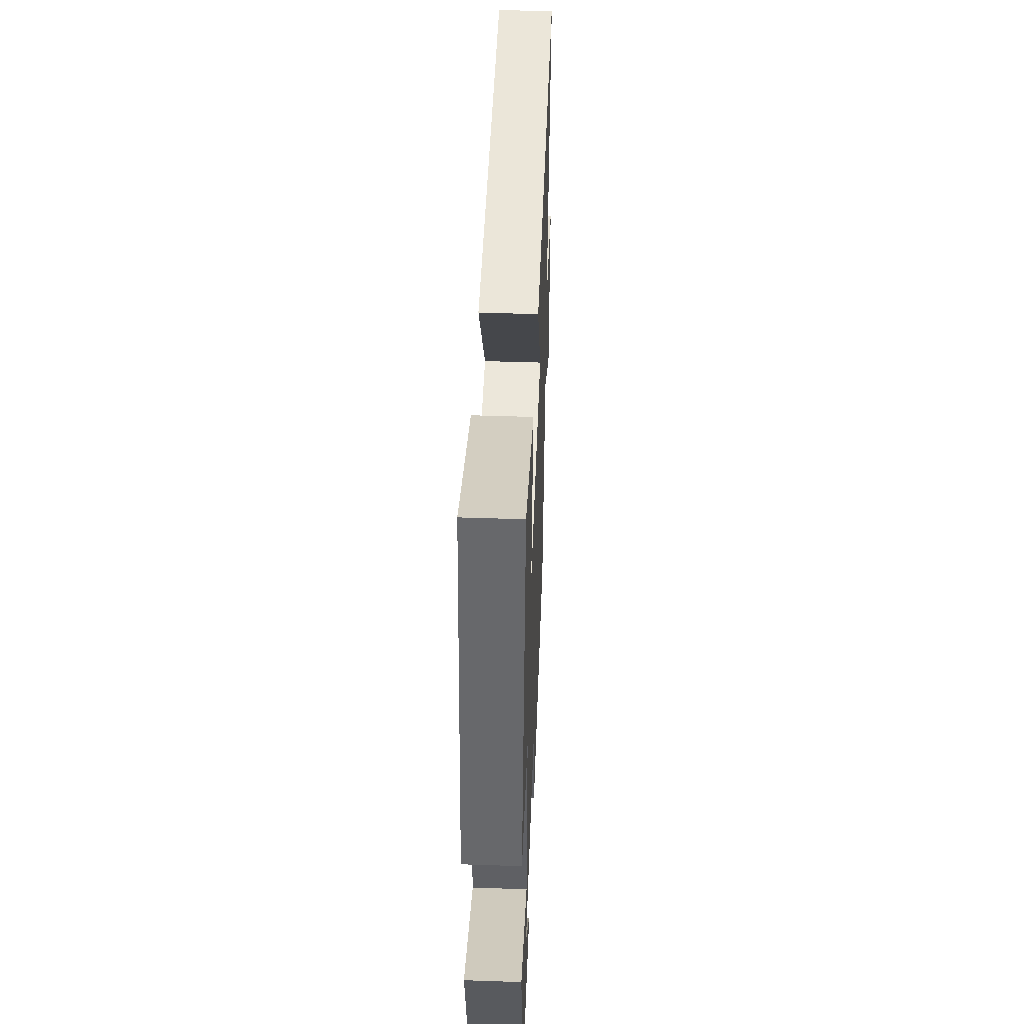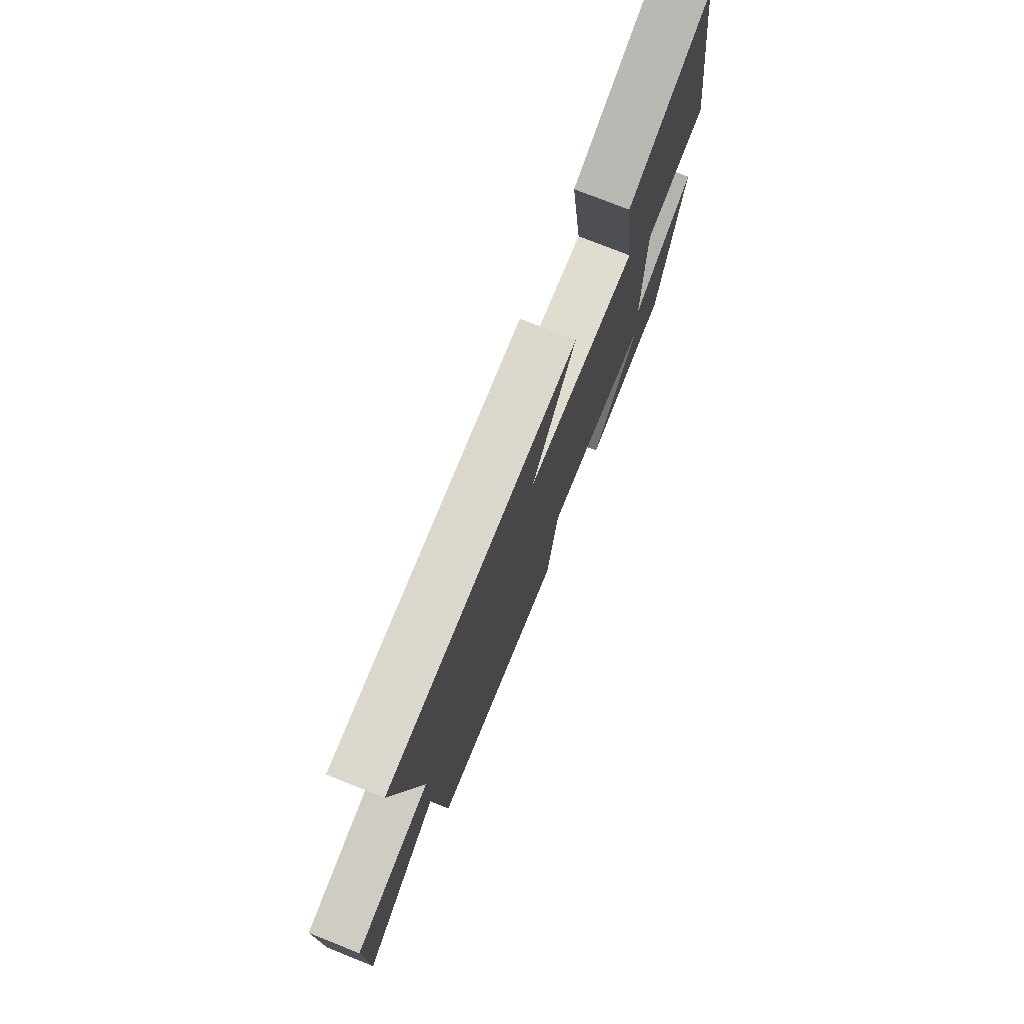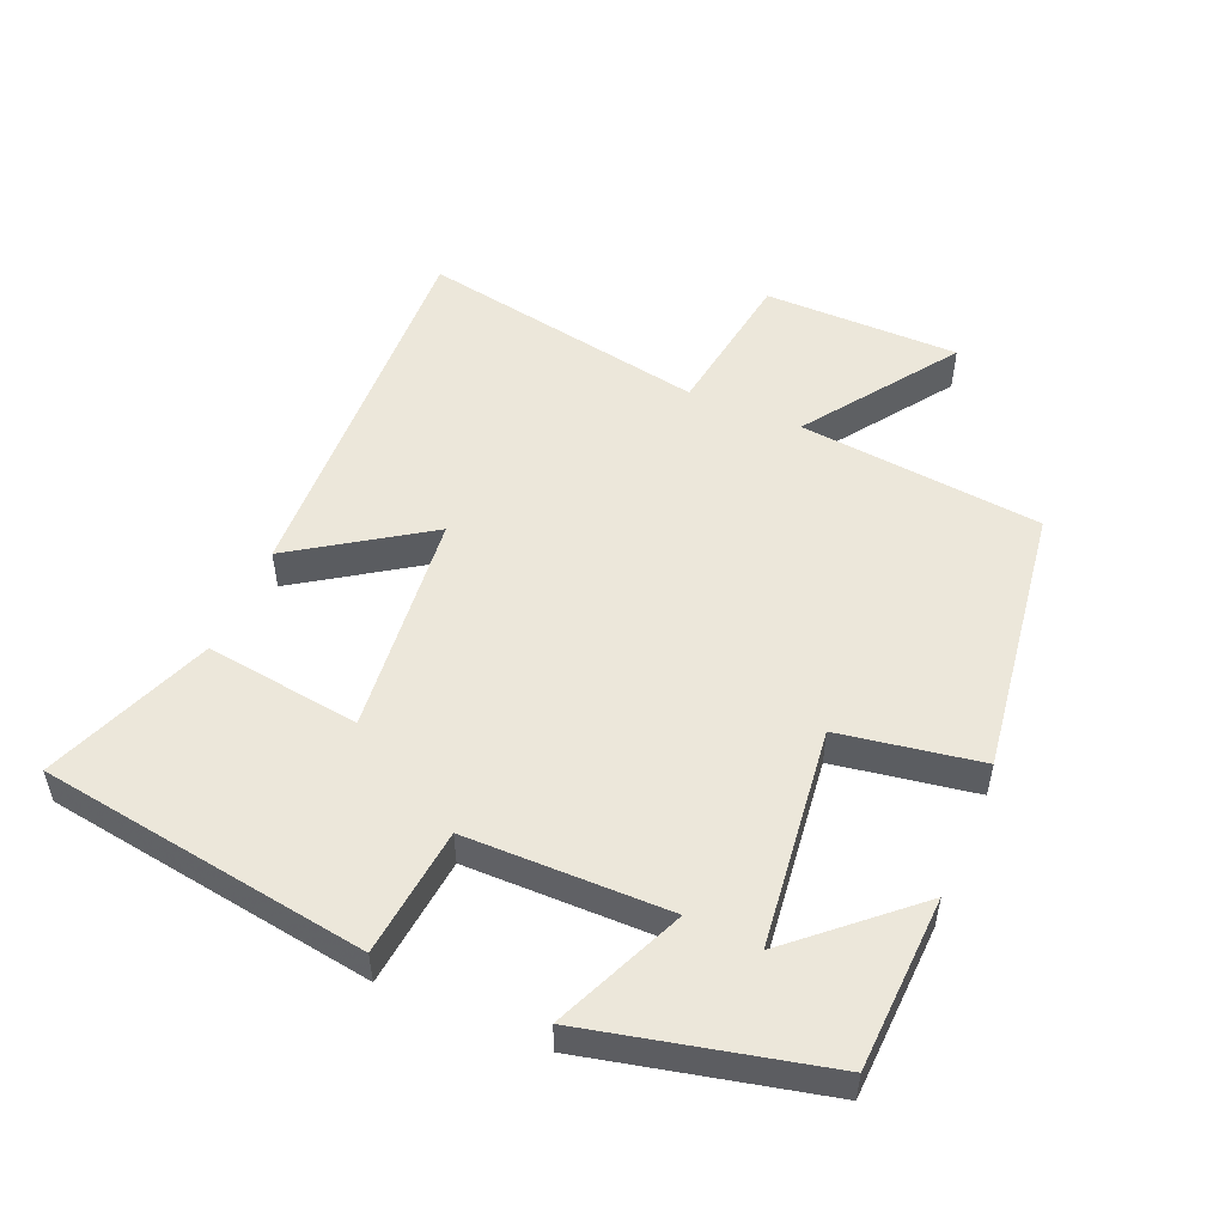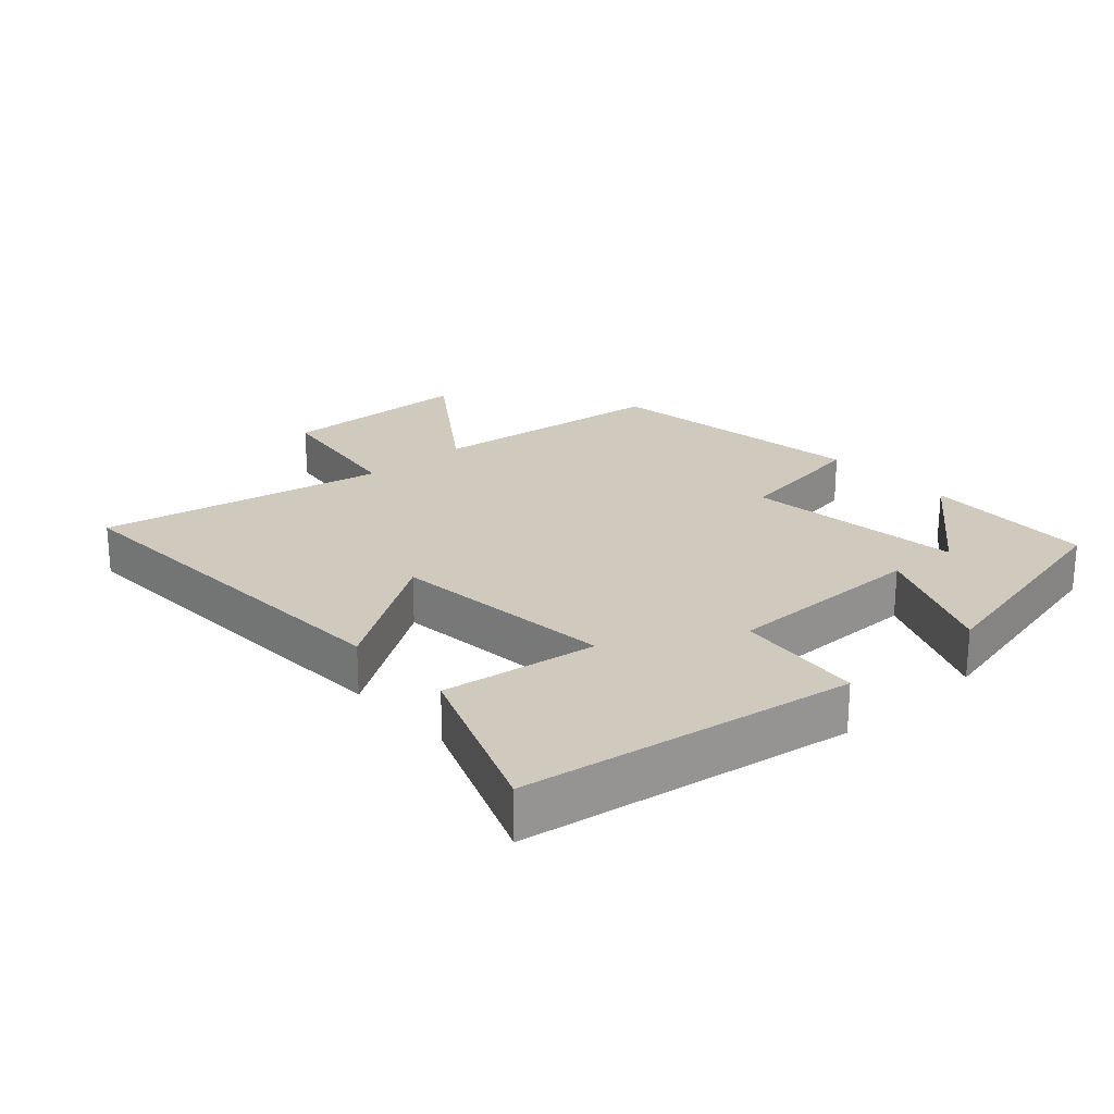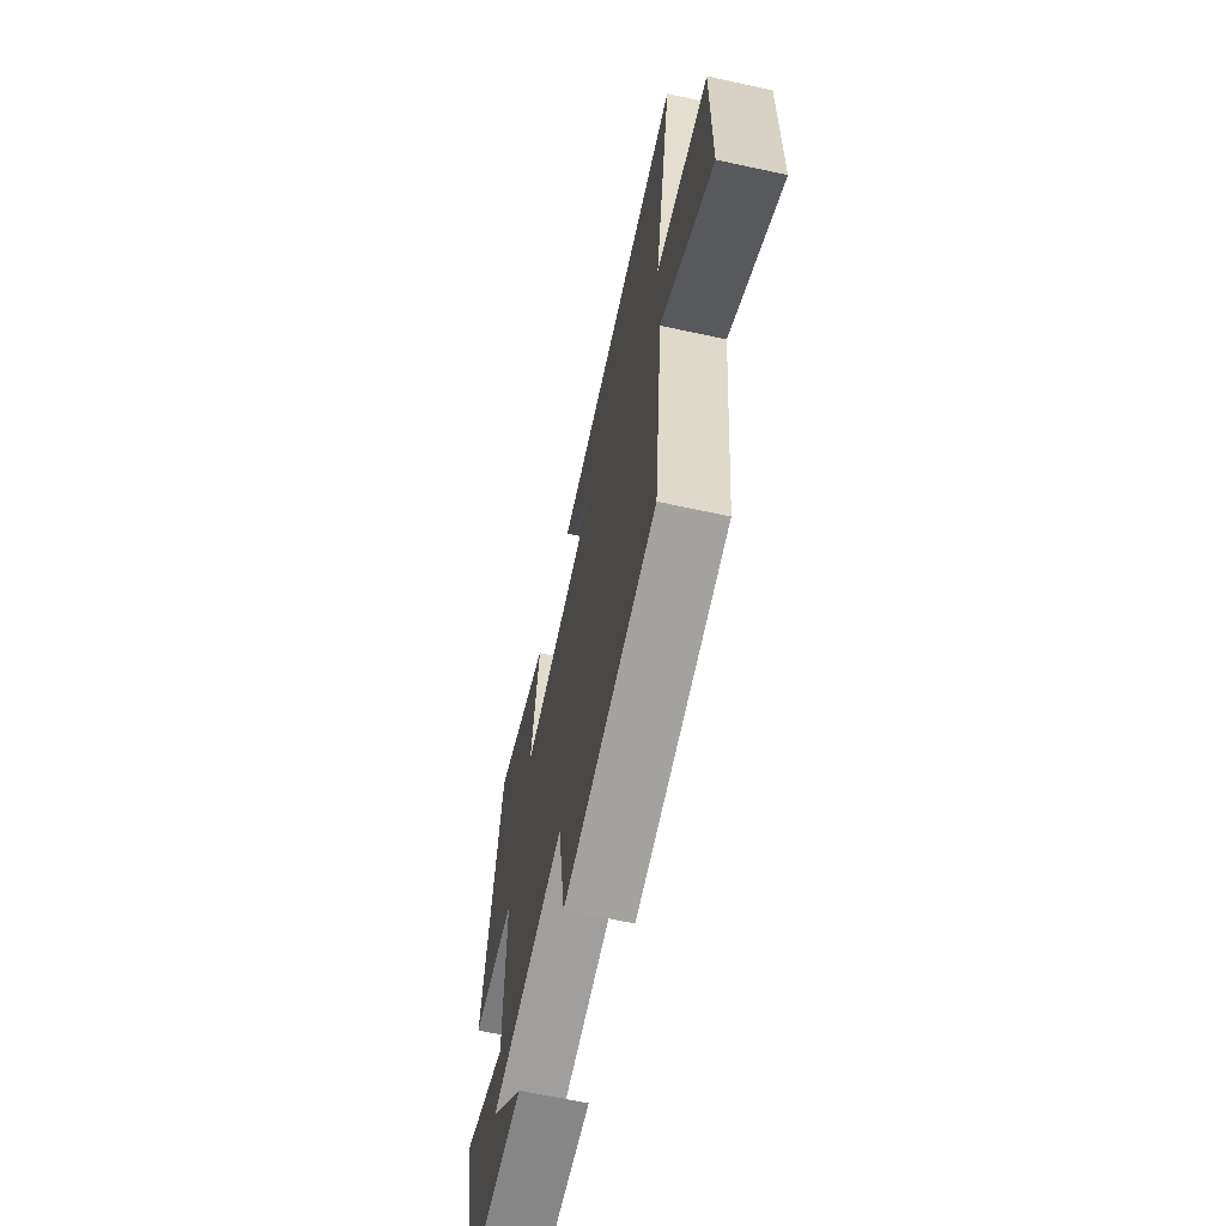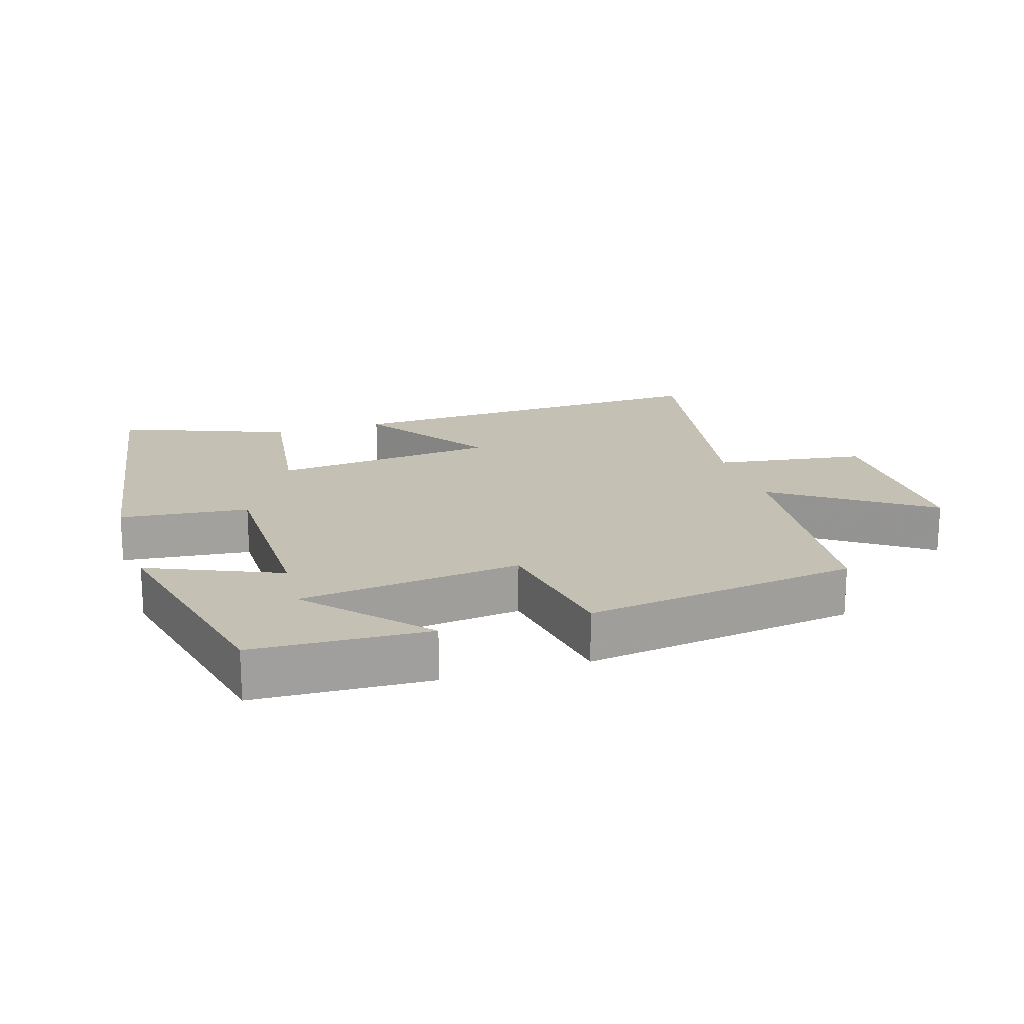
<metadata>
{"format":"obj","ext":"obj","renderer":"f3d","projection":"perspective","resolution":1024,"background":"white","views":[{"elev":46.0,"azim":92.2,"up":"+Z"},{"elev":75.7,"azim":-68.3,"up":"+Z"},{"elev":51.7,"azim":113.1,"up":"+Y"},{"elev":22.8,"azim":48.2,"up":"+Y"},{"elev":-64.5,"azim":-102.3,"up":"+Z"},{"elev":18.2,"azim":162.6,"up":"+Y"}]}
</metadata>
<code>
v -0.461 0.07 -0.442
v -0.5 0.07 -0.076
v -0.726 0.07 -0.233
v -0.728 0.07 0.061
v -0.5 0.07 0.094
v -0.58 0.07 0.527
v -0.001 0.07 0.5
v -0.133 0.07 0.303
v 0.205 0.07 0.267
v 0.173 0.07 0.5
v 0.425 0.07 0.597
v 0.5 0.07 0.102
v 0.307 0.07 0.082
v 0.305 0.07 -0.222
v 0.5 0.07 -0.138
v 0.419 0.07 -0.489
v 0.159 0.07 -0.5
v 0.312 0.07 -0.329
v -0.018 0.07 -0.289
v -0.053 0.07 -0.5
v -0.461 0 -0.442
v -0.5 0 -0.076
v -0.726 0 -0.233
v -0.728 0 0.061
v -0.5 0 0.094
v -0.58 0 0.527
v -0.001 0 0.5
v -0.133 0 0.303
v 0.205 0 0.267
v 0.173 0 0.5
v 0.425 0 0.597
v 0.5 0 0.102
v 0.307 0 0.082
v 0.305 0 -0.222
v 0.5 0 -0.138
v 0.419 0 -0.489
v 0.159 0 -0.5
v 0.312 0 -0.329
v -0.018 0 -0.289
v -0.053 0 -0.5
f 19 20 1 2
f 18 19 2
f 15 16 17 18
f 14 15 18
f 14 18 2
f 13 14 2
f 10 11 12 13
f 9 10 13
f 8 9 13 2
f 5 6 7 8
f 5 8 2 3
f 3 4 5
f 22 21 40 39
f 22 39 38
f 38 37 36 35
f 38 35 34
f 22 38 34
f 22 34 33
f 33 32 31 30
f 33 30 29
f 22 33 29 28
f 28 27 26 25
f 23 22 28 25
f 25 24 23
f 1 21 22 2
f 2 22 23 3
f 3 23 24 4
f 4 24 25 5
f 5 25 26 6
f 6 26 27 7
f 7 27 28 8
f 8 28 29 9
f 9 29 30 10
f 10 30 31 11
f 11 31 32 12
f 12 32 33 13
f 13 33 34 14
f 14 34 35 15
f 15 35 36 16
f 16 36 37 17
f 17 37 38 18
f 18 38 39 19
f 19 39 40 20
f 20 40 21 1

</code>
